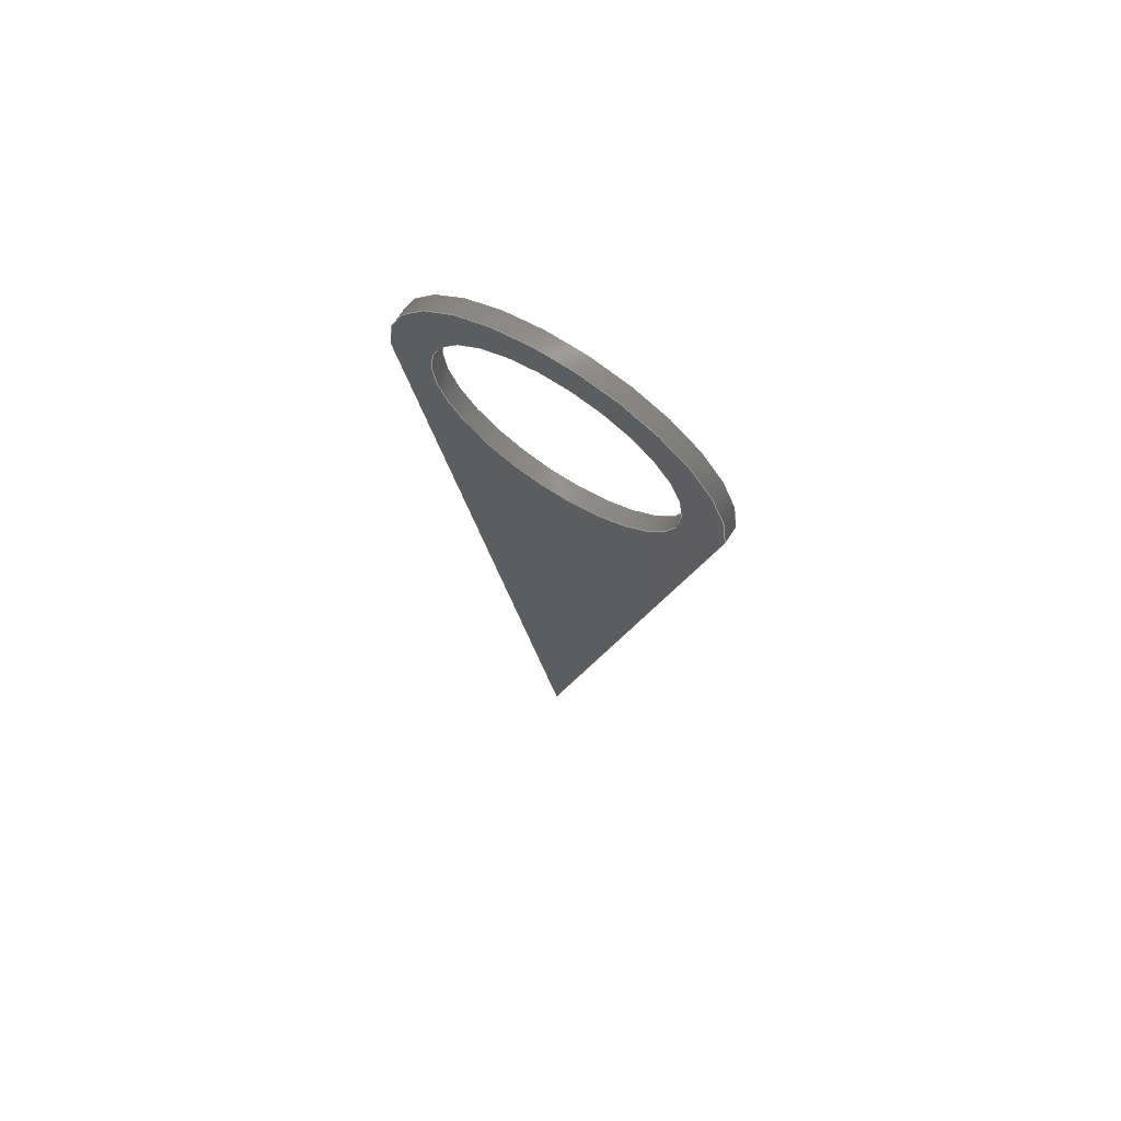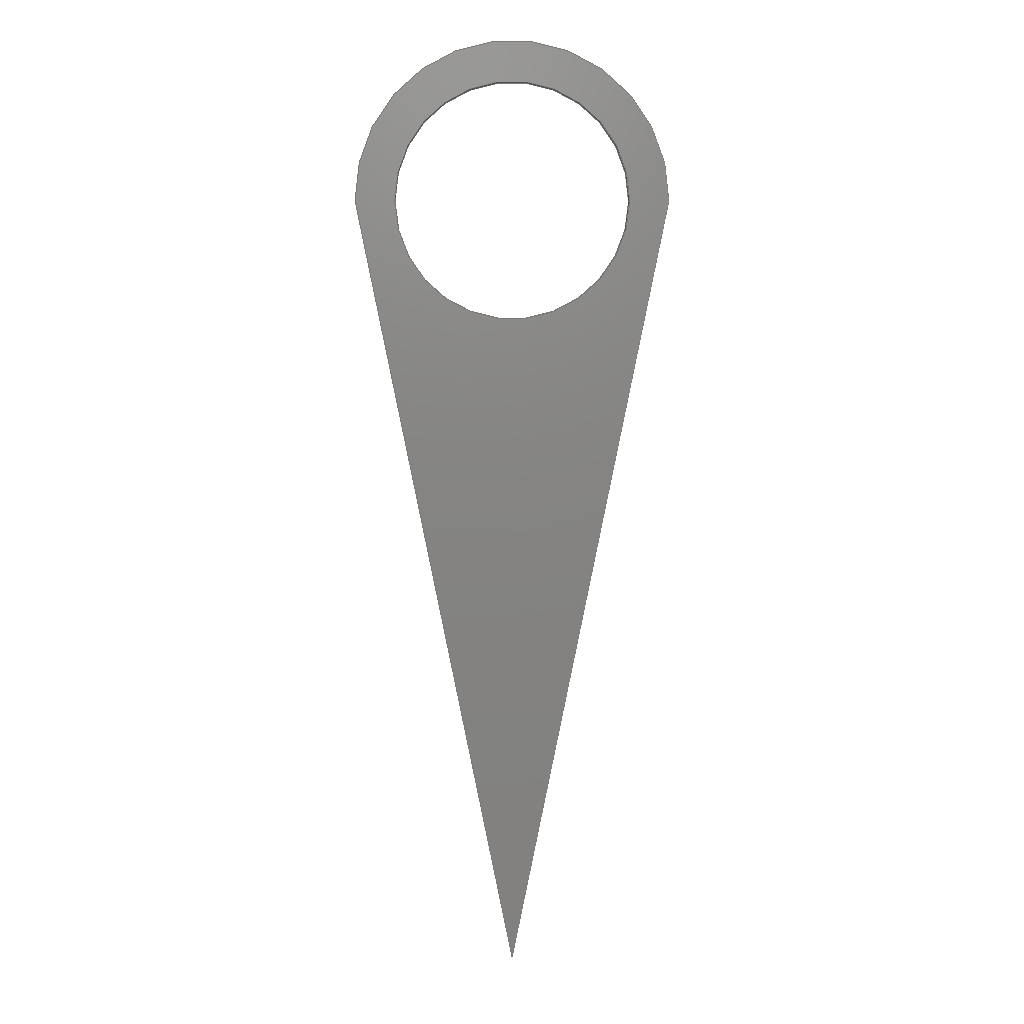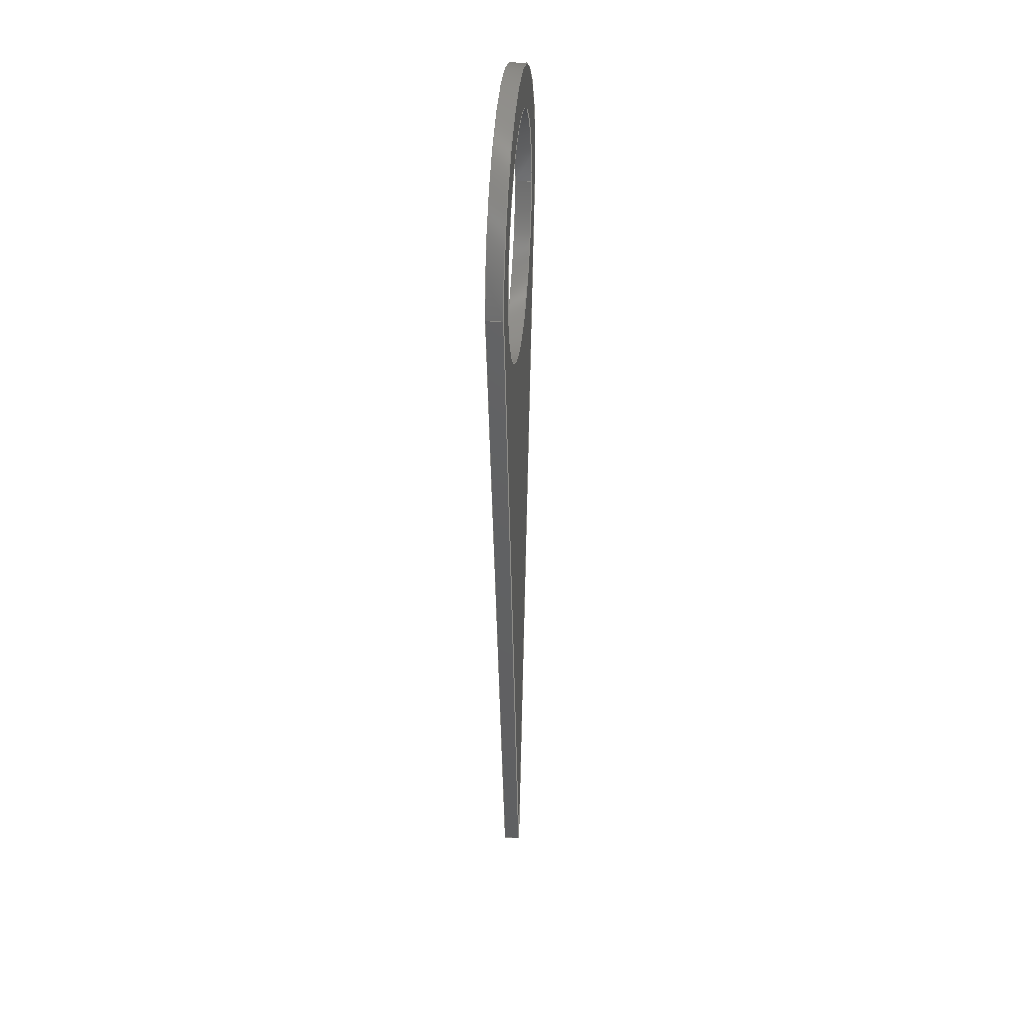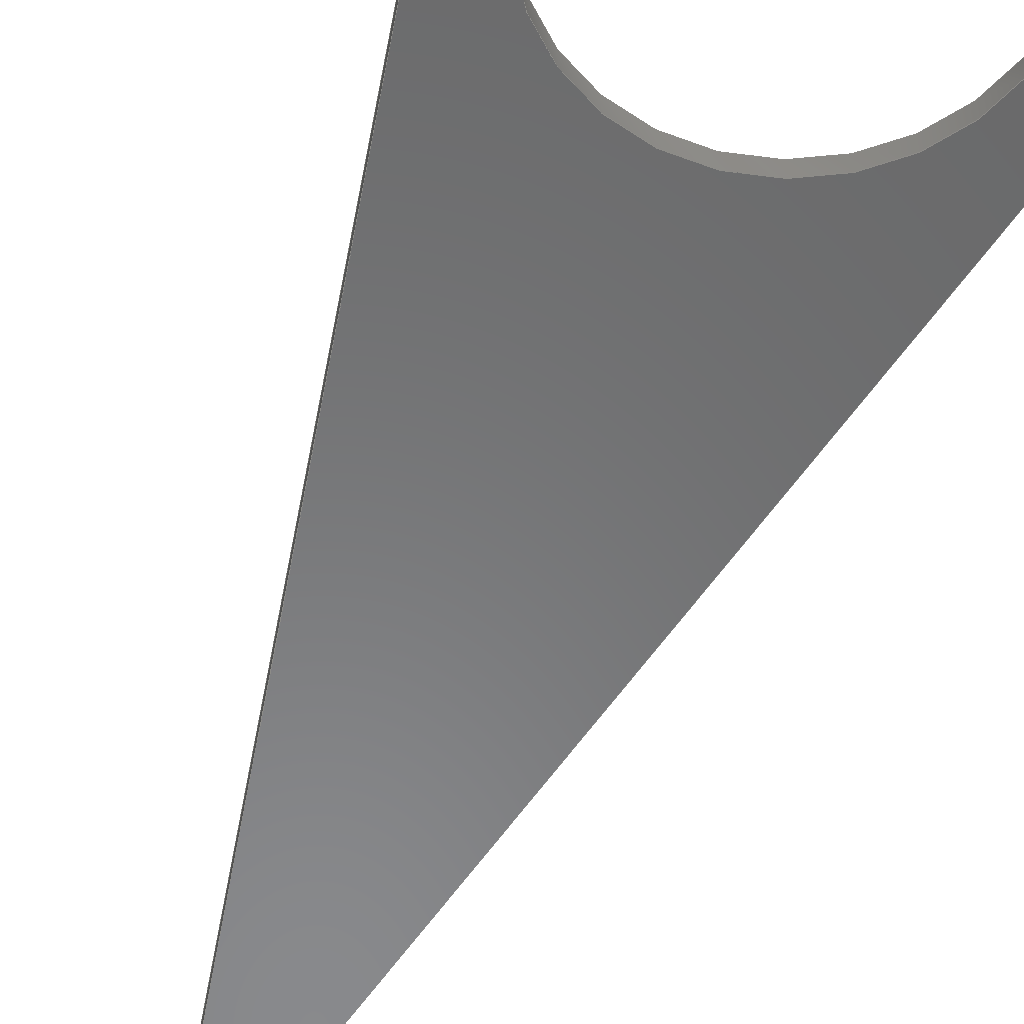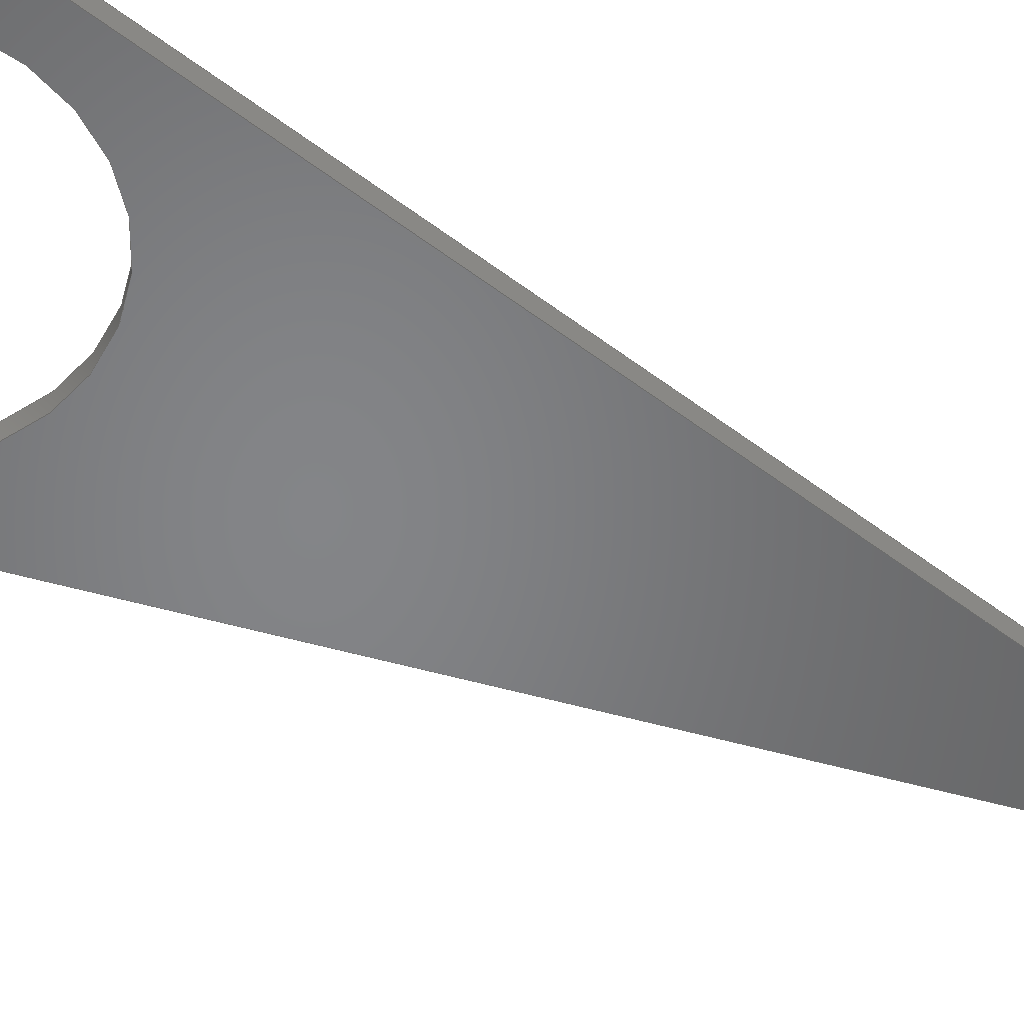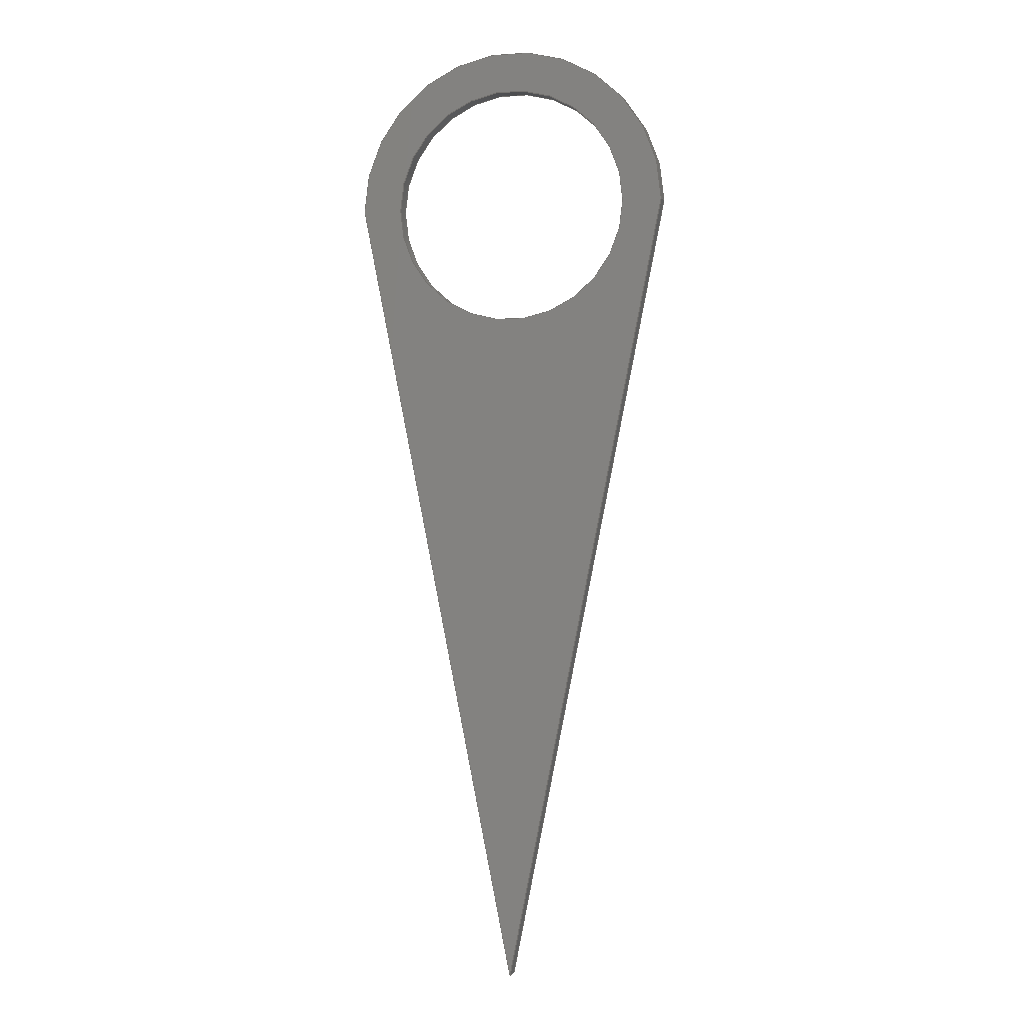
<metadata>
{"format":"step","ext":"step","renderer":"f3d","projection":"perspective","resolution":1024,"background":"white","views":[{"elev":71.4,"azim":-147.2,"up":"+Z"},{"elev":7.0,"azim":-0.7,"up":"+Z"},{"elev":35.8,"azim":95.5,"up":"+Z"},{"elev":-55.6,"azim":-21.8,"up":"+Y"},{"elev":-52.2,"azim":61.7,"up":"+Y"},{"elev":-1.6,"azim":-165.3,"up":"+Z"}]}
</metadata>
<code>
ISO-10303-21;
DATA;
#1=MECHANICAL_DESIGN_GEOMETRIC_PRESENTATION_REPRESENTATION('',(#4),#182);
#2=SHAPE_REPRESENTATION_RELATIONSHIP('SRR','None',#189,#3);
#3=ADVANCED_BREP_SHAPE_REPRESENTATION('',(#5),#181);
#4=STYLED_ITEM('',(#199),#5);
#5=MANIFOLD_SOLID_BREP('Body1',#98);
#6=FACE_BOUND('',#23,.T.);
#7=FACE_BOUND('',#25,.T.);
#8=PLANE('',#118);
#9=PLANE('',#119);
#10=PLANE('',#120);
#11=PLANE('',#121);
#12=FACE_OUTER_BOUND('',#18,.T.);
#13=FACE_OUTER_BOUND('',#19,.T.);
#14=FACE_OUTER_BOUND('',#20,.T.);
#15=FACE_OUTER_BOUND('',#21,.T.);
#16=FACE_OUTER_BOUND('',#22,.T.);
#17=FACE_OUTER_BOUND('',#24,.T.);
#18=EDGE_LOOP('',(#66,#67,#68,#69));
#19=EDGE_LOOP('',(#70,#71,#72,#73));
#20=EDGE_LOOP('',(#74,#75,#76,#77));
#21=EDGE_LOOP('',(#78,#79,#80,#81));
#22=EDGE_LOOP('',(#82,#83,#84));
#23=EDGE_LOOP('',(#85));
#24=EDGE_LOOP('',(#86,#87,#88));
#25=EDGE_LOOP('',(#89));
#26=LINE('',#157,#34);
#27=LINE('',#164,#35);
#28=LINE('',#167,#36);
#29=LINE('',#170,#37);
#30=LINE('',#172,#38);
#31=LINE('',#173,#39);
#32=LINE('',#175,#40);
#33=LINE('',#176,#41);
#34=VECTOR('',#128,0.15);
#35=VECTOR('',#135,1);
#36=VECTOR('',#138,1);
#37=VECTOR('',#141,1);
#38=VECTOR('',#142,1);
#39=VECTOR('',#143,1);
#40=VECTOR('',#146,1);
#41=VECTOR('',#147,1);
#42=CIRCLE('',#113,0.15);
#43=CIRCLE('',#114,0.15);
#44=CIRCLE('',#116,0.2);
#45=CIRCLE('',#117,0.2);
#46=VERTEX_POINT('',#154);
#47=VERTEX_POINT('',#156);
#48=VERTEX_POINT('',#160);
#49=VERTEX_POINT('',#161);
#50=VERTEX_POINT('',#163);
#51=VERTEX_POINT('',#165);
#52=VERTEX_POINT('',#169);
#53=VERTEX_POINT('',#171);
#54=EDGE_CURVE('',#46,#46,#42,.T.);
#55=EDGE_CURVE('',#46,#47,#26,.T.);
#56=EDGE_CURVE('',#47,#47,#43,.T.);
#57=EDGE_CURVE('',#48,#49,#44,.T.);
#58=EDGE_CURVE('',#49,#50,#27,.T.);
#59=EDGE_CURVE('',#51,#50,#45,.T.);
#60=EDGE_CURVE('',#48,#51,#28,.T.);
#61=EDGE_CURVE('',#52,#48,#29,.T.);
#62=EDGE_CURVE('',#53,#51,#30,.T.);
#63=EDGE_CURVE('',#52,#53,#31,.T.);
#64=EDGE_CURVE('',#52,#49,#32,.T.);
#65=EDGE_CURVE('',#50,#53,#33,.T.);
#66=ORIENTED_EDGE('',*,*,#54,.F.);
#67=ORIENTED_EDGE('',*,*,#55,.T.);
#68=ORIENTED_EDGE('',*,*,#56,.T.);
#69=ORIENTED_EDGE('',*,*,#55,.F.);
#70=ORIENTED_EDGE('',*,*,#57,.T.);
#71=ORIENTED_EDGE('',*,*,#58,.T.);
#72=ORIENTED_EDGE('',*,*,#59,.F.);
#73=ORIENTED_EDGE('',*,*,#60,.F.);
#74=ORIENTED_EDGE('',*,*,#61,.T.);
#75=ORIENTED_EDGE('',*,*,#60,.T.);
#76=ORIENTED_EDGE('',*,*,#62,.F.);
#77=ORIENTED_EDGE('',*,*,#63,.F.);
#78=ORIENTED_EDGE('',*,*,#64,.F.);
#79=ORIENTED_EDGE('',*,*,#63,.T.);
#80=ORIENTED_EDGE('',*,*,#65,.F.);
#81=ORIENTED_EDGE('',*,*,#58,.F.);
#82=ORIENTED_EDGE('',*,*,#65,.T.);
#83=ORIENTED_EDGE('',*,*,#62,.T.);
#84=ORIENTED_EDGE('',*,*,#59,.T.);
#85=ORIENTED_EDGE('',*,*,#54,.T.);
#86=ORIENTED_EDGE('',*,*,#64,.T.);
#87=ORIENTED_EDGE('',*,*,#57,.F.);
#88=ORIENTED_EDGE('',*,*,#61,.F.);
#89=ORIENTED_EDGE('',*,*,#56,.F.);
#90=CYLINDRICAL_SURFACE('',#112,0.15);
#91=CYLINDRICAL_SURFACE('',#115,0.2);
#92=ADVANCED_FACE('',(#12),#90,.F.);
#93=ADVANCED_FACE('',(#13),#91,.T.);
#94=ADVANCED_FACE('',(#14),#8,.T.);
#95=ADVANCED_FACE('',(#15),#9,.T.);
#96=ADVANCED_FACE('',(#16,#6),#10,.T.);
#97=ADVANCED_FACE('',(#17,#7),#11,.F.);
#98=CLOSED_SHELL('',(#92,#93,#94,#95,#96,#97));
#99=DERIVED_UNIT_ELEMENT(#101,1);
#100=DERIVED_UNIT_ELEMENT(#184,3);
#101=(
MASS_UNIT()
NAMED_UNIT(*)
SI_UNIT(.KILO.,.GRAM.)
);
#102=DERIVED_UNIT((#99,#100));
#103=MEASURE_REPRESENTATION_ITEM('density measure',
POSITIVE_RATIO_MEASURE(7850),#102);
#104=PROPERTY_DEFINITION_REPRESENTATION(#109,#106);
#105=PROPERTY_DEFINITION_REPRESENTATION(#110,#107);
#106=REPRESENTATION('material name',(#108),#181);
#107=REPRESENTATION('density',(#103),#181);
#108=DESCRIPTIVE_REPRESENTATION_ITEM('Steel','Steel');
#109=PROPERTY_DEFINITION('material property','material name',#191);
#110=PROPERTY_DEFINITION('material property','density of part',#191);
#111=AXIS2_PLACEMENT_3D('placement',#152,#122,#123);
#112=AXIS2_PLACEMENT_3D('',#153,#124,#125);
#113=AXIS2_PLACEMENT_3D('',#155,#126,#127);
#114=AXIS2_PLACEMENT_3D('',#158,#129,#130);
#115=AXIS2_PLACEMENT_3D('',#159,#131,#132);
#116=AXIS2_PLACEMENT_3D('',#162,#133,#134);
#117=AXIS2_PLACEMENT_3D('',#166,#136,#137);
#118=AXIS2_PLACEMENT_3D('',#168,#139,#140);
#119=AXIS2_PLACEMENT_3D('',#174,#144,#145);
#120=AXIS2_PLACEMENT_3D('',#177,#148,#149);
#121=AXIS2_PLACEMENT_3D('',#178,#150,#151);
#122=DIRECTION('axis',(0,0,1));
#123=DIRECTION('refdir',(1,0,0));
#124=DIRECTION('center_axis',(0,1,0));
#125=DIRECTION('ref_axis',(1,0,0));
#126=DIRECTION('center_axis',(0,-1,0));
#127=DIRECTION('ref_axis',(1,0,0));
#128=DIRECTION('',(0,-1,0));
#129=DIRECTION('center_axis',(0,-1,0));
#130=DIRECTION('ref_axis',(1,0,0));
#131=DIRECTION('center_axis',(0,1,0));
#132=DIRECTION('ref_axis',(1,0,0));
#133=DIRECTION('center_axis',(0,1,0));
#134=DIRECTION('ref_axis',(1,0,0));
#135=DIRECTION('',(0,1,0));
#136=DIRECTION('center_axis',(0,1,0));
#137=DIRECTION('ref_axis',(1,0,0));
#138=DIRECTION('',(0,1,0));
#139=DIRECTION('center_axis',(-0.9806,0,-0.1961));
#140=DIRECTION('ref_axis',(-0.1961,0,0.9806));
#141=DIRECTION('',(-0.1961,0,0.9806));
#142=DIRECTION('',(-0.1961,0,0.9806));
#143=DIRECTION('',(0,1,0));
#144=DIRECTION('center_axis',(0.9806,0,-0.1961));
#145=DIRECTION('ref_axis',(-0.1961,0,-0.9806));
#146=DIRECTION('',(0.1961,0,0.9806));
#147=DIRECTION('',(-0.1961,0,-0.9806));
#148=DIRECTION('center_axis',(0,1,0));
#149=DIRECTION('ref_axis',(1,0,0));
#150=DIRECTION('center_axis',(0,1,0));
#151=DIRECTION('ref_axis',(1,0,0));
#152=CARTESIAN_POINT('',(0,0,0));
#153=CARTESIAN_POINT('Origin',(0,0,0));
#154=CARTESIAN_POINT('',(-0.15,0.02,1.837e-17));
#155=CARTESIAN_POINT('Origin',(0,0.02,0));
#156=CARTESIAN_POINT('',(-0.15,0,1.837e-17));
#157=CARTESIAN_POINT('',(-0.15,0,1.837e-17));
#158=CARTESIAN_POINT('Origin',(0,0,0));
#159=CARTESIAN_POINT('Origin',(0,0,0));
#160=CARTESIAN_POINT('',(-0.2,0,0.0002072));
#161=CARTESIAN_POINT('',(0.2,0,0.0002072));
#162=CARTESIAN_POINT('Origin',(0,0,0));
#163=CARTESIAN_POINT('',(0.2,0.02,0.0002072));
#164=CARTESIAN_POINT('',(0.2,0,0.0002072));
#165=CARTESIAN_POINT('',(-0.2,0.02,0.0002072));
#166=CARTESIAN_POINT('Origin',(0,0.02,0));
#167=CARTESIAN_POINT('',(-0.2,0,0.0002072));
#168=CARTESIAN_POINT('Origin',(0,0,-1));
#169=CARTESIAN_POINT('',(0,0,-1));
#170=CARTESIAN_POINT('',(0,0,-1));
#171=CARTESIAN_POINT('',(0,0.02,-1));
#172=CARTESIAN_POINT('',(0,0.02,-1));
#173=CARTESIAN_POINT('',(0,0,-1));
#174=CARTESIAN_POINT('Origin',(0.2,0,0.0002072));
#175=CARTESIAN_POINT('',(0,0,-1));
#176=CARTESIAN_POINT('',(0,0.02,-1));
#177=CARTESIAN_POINT('Origin',(0,0.02,-0.4));
#178=CARTESIAN_POINT('Origin',(0,0,-0.4));
#179=UNCERTAINTY_MEASURE_WITH_UNIT(LENGTH_MEASURE(0.001),#183,
'DISTANCE_ACCURACY_VALUE',
'Maximum model space distance between geometric entities at asserted c
onnectivities');
#180=UNCERTAINTY_MEASURE_WITH_UNIT(LENGTH_MEASURE(0.001),#183,
'DISTANCE_ACCURACY_VALUE',
'Maximum model space distance between geometric entities at asserted c
onnectivities');
#181=(
GEOMETRIC_REPRESENTATION_CONTEXT(3)
GLOBAL_UNCERTAINTY_ASSIGNED_CONTEXT((#179))
GLOBAL_UNIT_ASSIGNED_CONTEXT((#183,#185,#186))
REPRESENTATION_CONTEXT('','3D')
);
#182=(
GEOMETRIC_REPRESENTATION_CONTEXT(3)
GLOBAL_UNCERTAINTY_ASSIGNED_CONTEXT((#180))
GLOBAL_UNIT_ASSIGNED_CONTEXT((#183,#185,#186))
REPRESENTATION_CONTEXT('','3D')
);
#183=(
LENGTH_UNIT()
NAMED_UNIT(*)
SI_UNIT(.CENTI.,.METRE.)
);
#184=(
LENGTH_UNIT()
NAMED_UNIT(*)
SI_UNIT($,.METRE.)
);
#185=(
NAMED_UNIT(*)
PLANE_ANGLE_UNIT()
SI_UNIT($,.RADIAN.)
);
#186=(
NAMED_UNIT(*)
SI_UNIT($,.STERADIAN.)
SOLID_ANGLE_UNIT()
);
#187=SHAPE_DEFINITION_REPRESENTATION(#188,#189);
#188=PRODUCT_DEFINITION_SHAPE('',$,#191);
#189=SHAPE_REPRESENTATION('',(#111),#181);
#190=PRODUCT_DEFINITION_CONTEXT('part definition',#195,'design');
#191=PRODUCT_DEFINITION('Hour hand','Hour hand v1',#192,#190);
#192=PRODUCT_DEFINITION_FORMATION('',$,#197);
#193=PRODUCT_RELATED_PRODUCT_CATEGORY('Hour hand v1','Hour hand v1',(#197));
#194=APPLICATION_PROTOCOL_DEFINITION('international standard',
'automotive_design',2009,#195);
#195=APPLICATION_CONTEXT(
'Core Data for Automotive Mechanical Design Process');
#196=PRODUCT_CONTEXT('part definition',#195,'mechanical');
#197=PRODUCT('Hour hand','Hour hand v1',$,(#196));
#198=PRESENTATION_STYLE_ASSIGNMENT((#200));
#199=PRESENTATION_STYLE_ASSIGNMENT((#201));
#200=SURFACE_STYLE_USAGE(.BOTH.,#202);
#201=SURFACE_STYLE_USAGE(.BOTH.,#203);
#202=SURFACE_SIDE_STYLE('',(#204));
#203=SURFACE_SIDE_STYLE('',(#205));
#204=SURFACE_STYLE_FILL_AREA(#206);
#205=SURFACE_STYLE_FILL_AREA(#207);
#206=FILL_AREA_STYLE('Steel - Satin',(#208));
#207=FILL_AREA_STYLE('Paint - Metallic (Blue)',(#209));
#208=FILL_AREA_STYLE_COLOUR('Steel - Satin',#210);
#209=FILL_AREA_STYLE_COLOUR('Paint - Metallic (Blue)',#211);
#210=COLOUR_RGB('Steel - Satin',0.6275,0.6275,0.6275);
#211=COLOUR_RGB('Paint - Metallic (Blue)',0.1882,0.2314,
0.5882);
ENDSEC;
END-ISO-10303-21;

</code>
